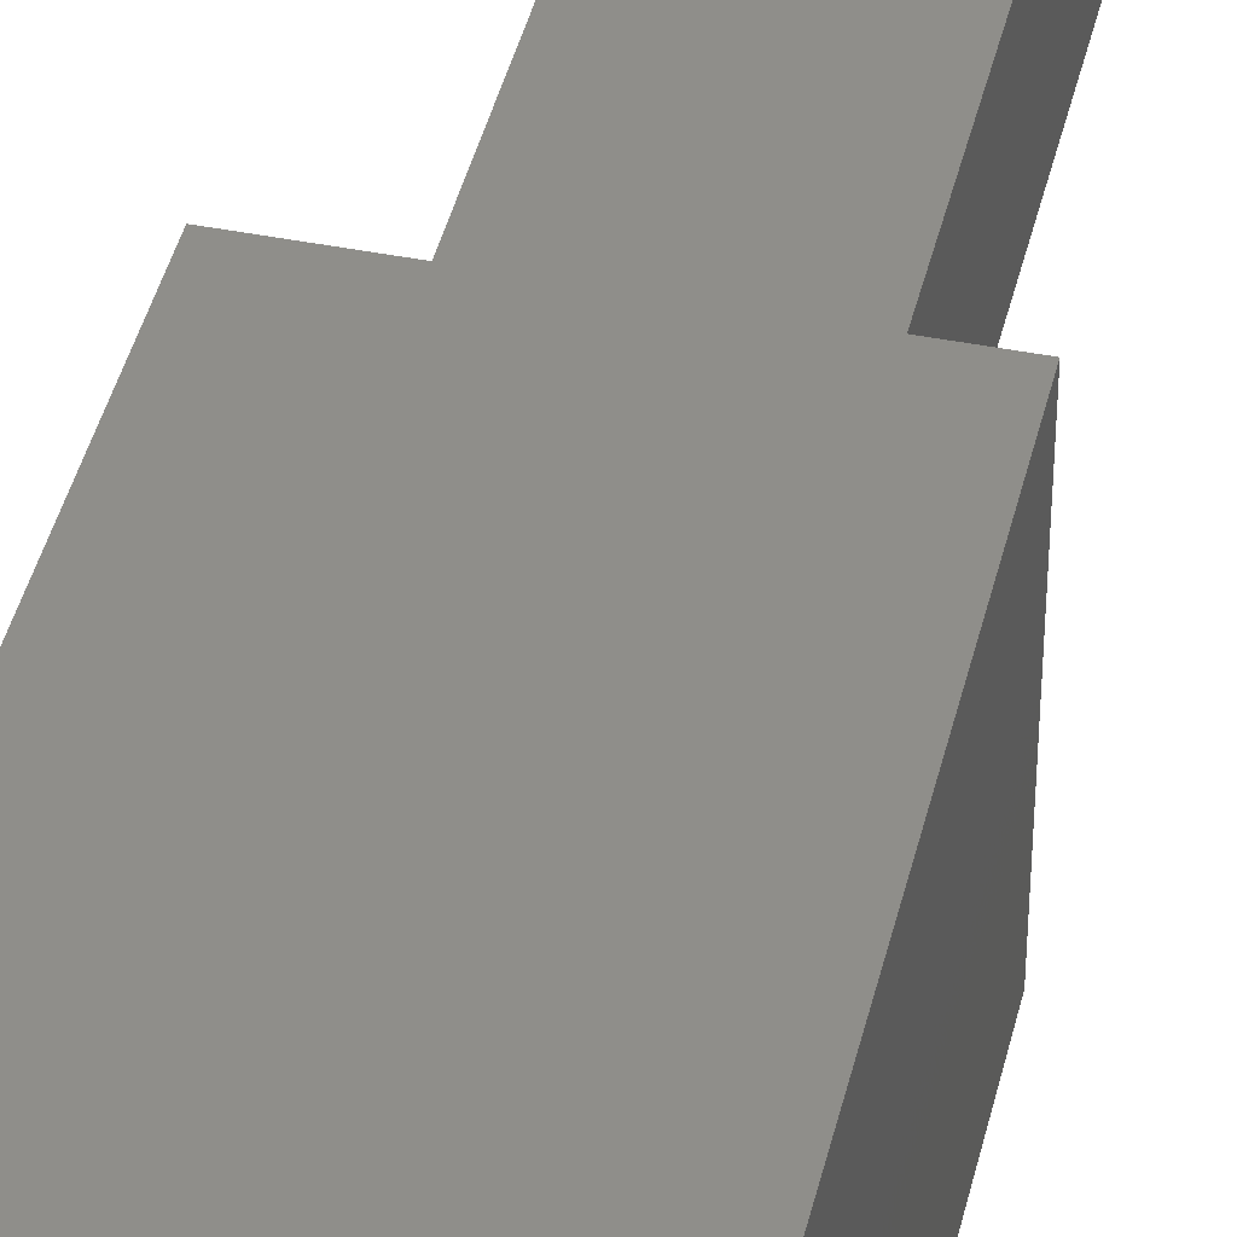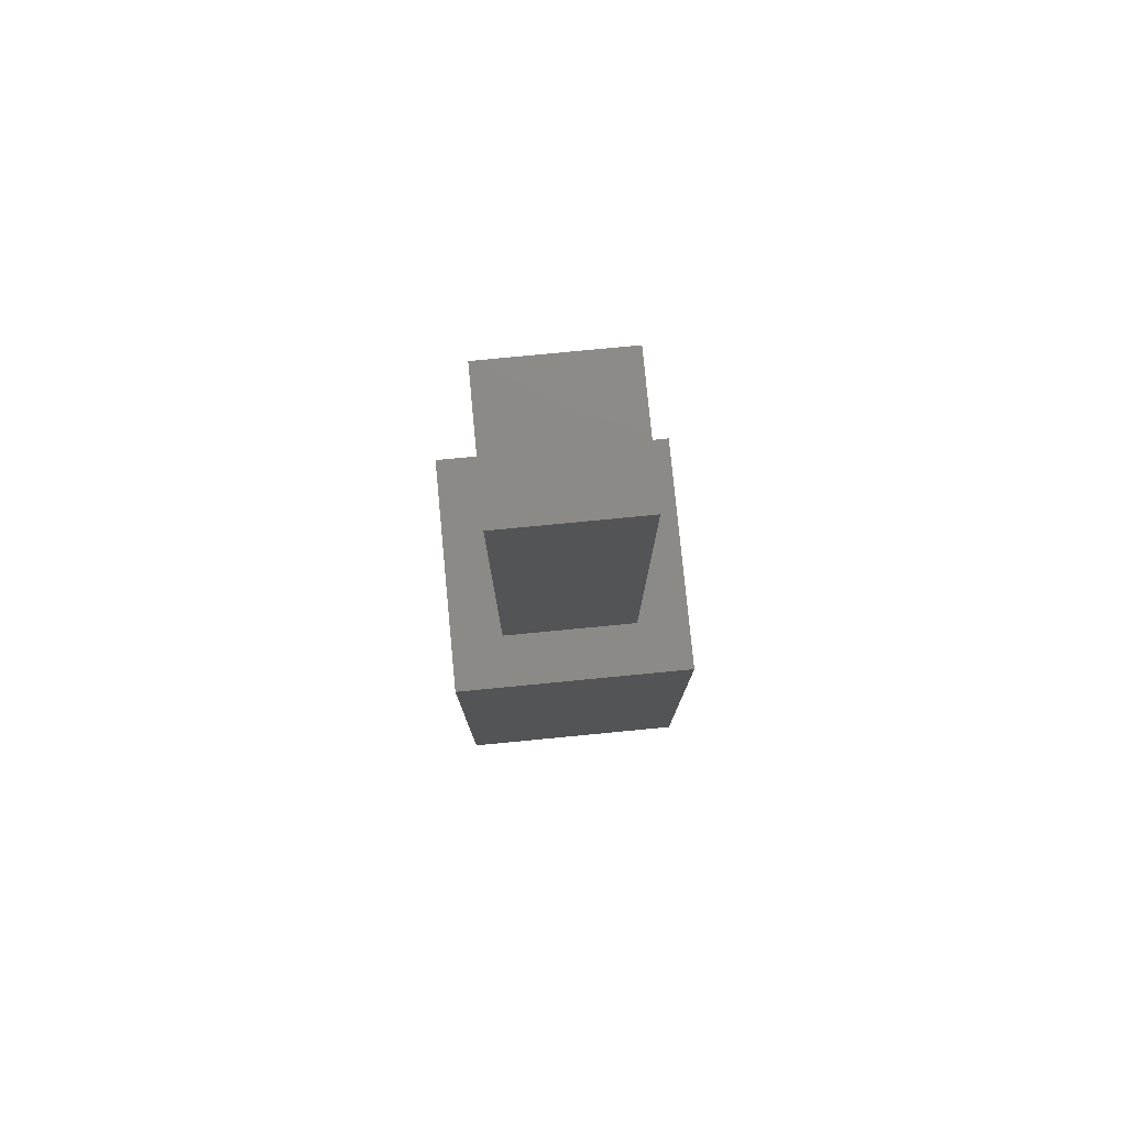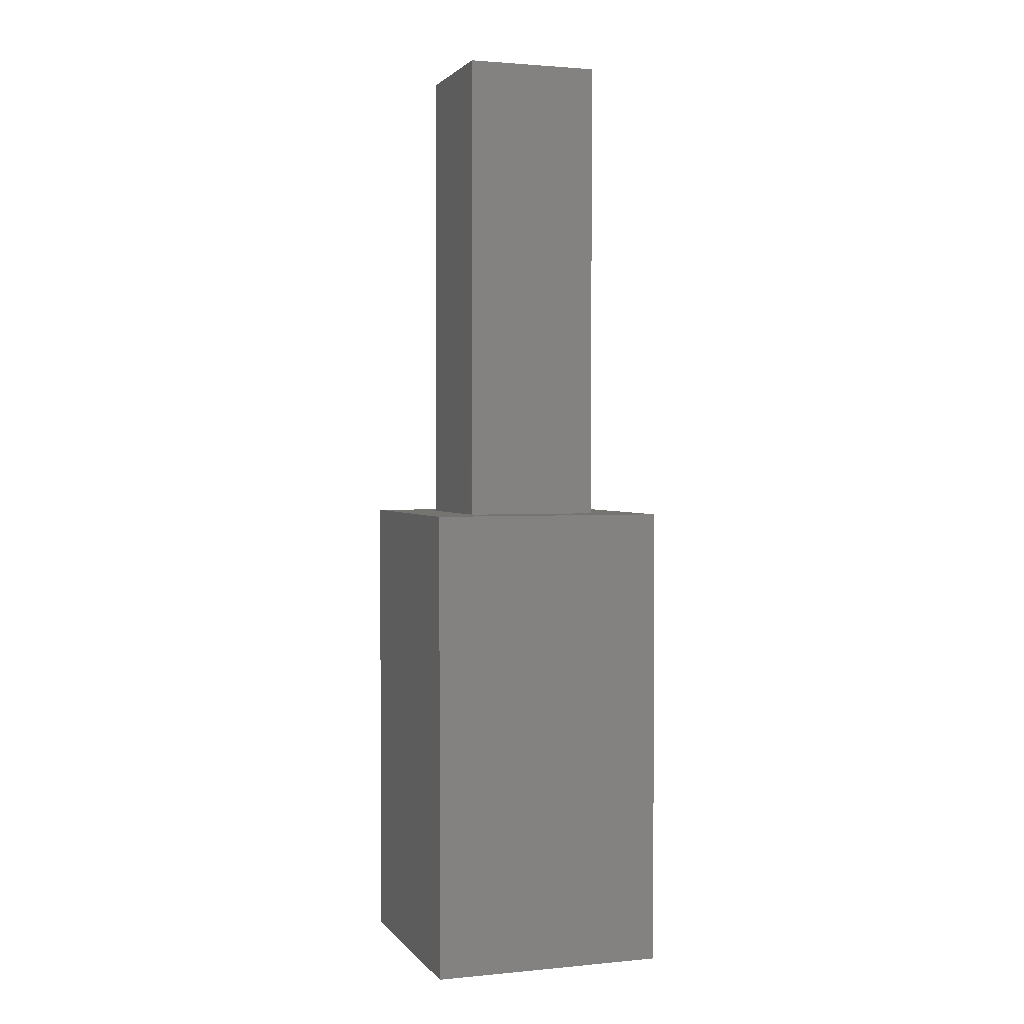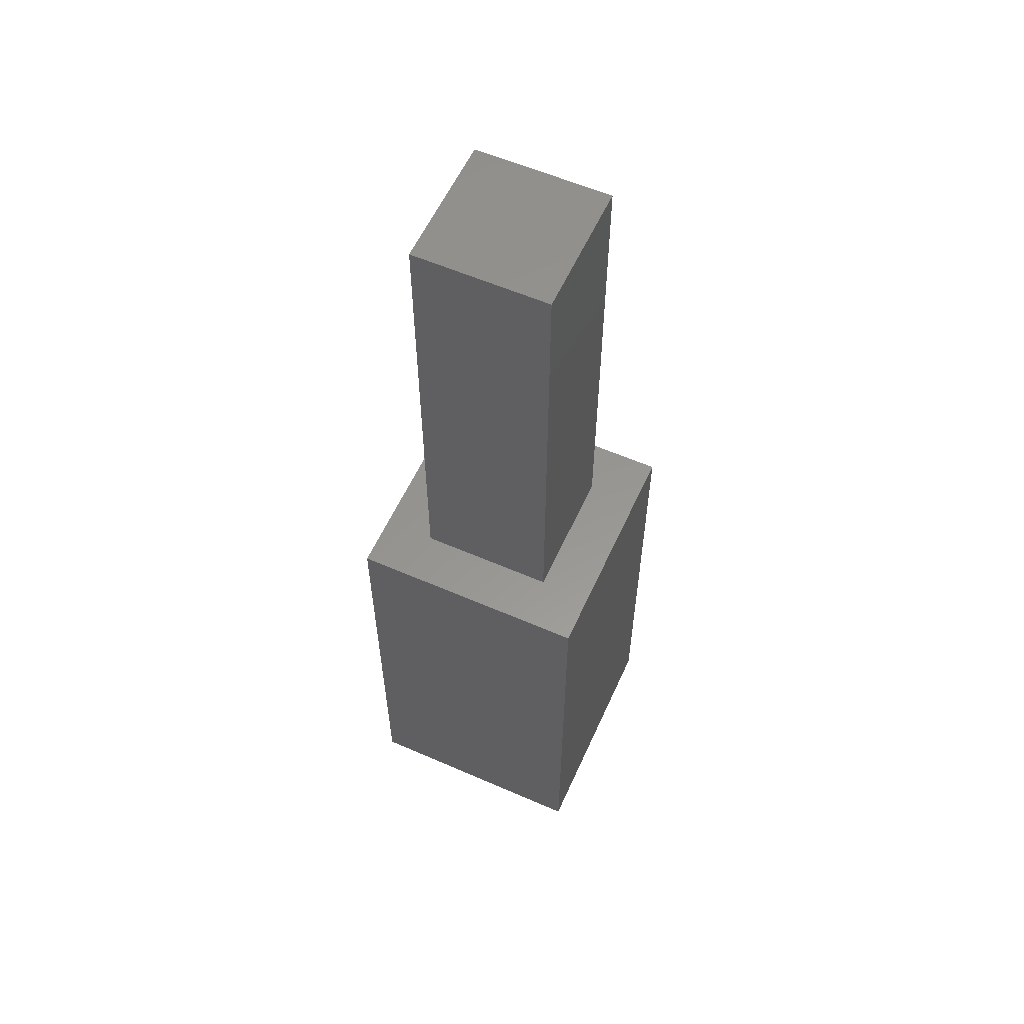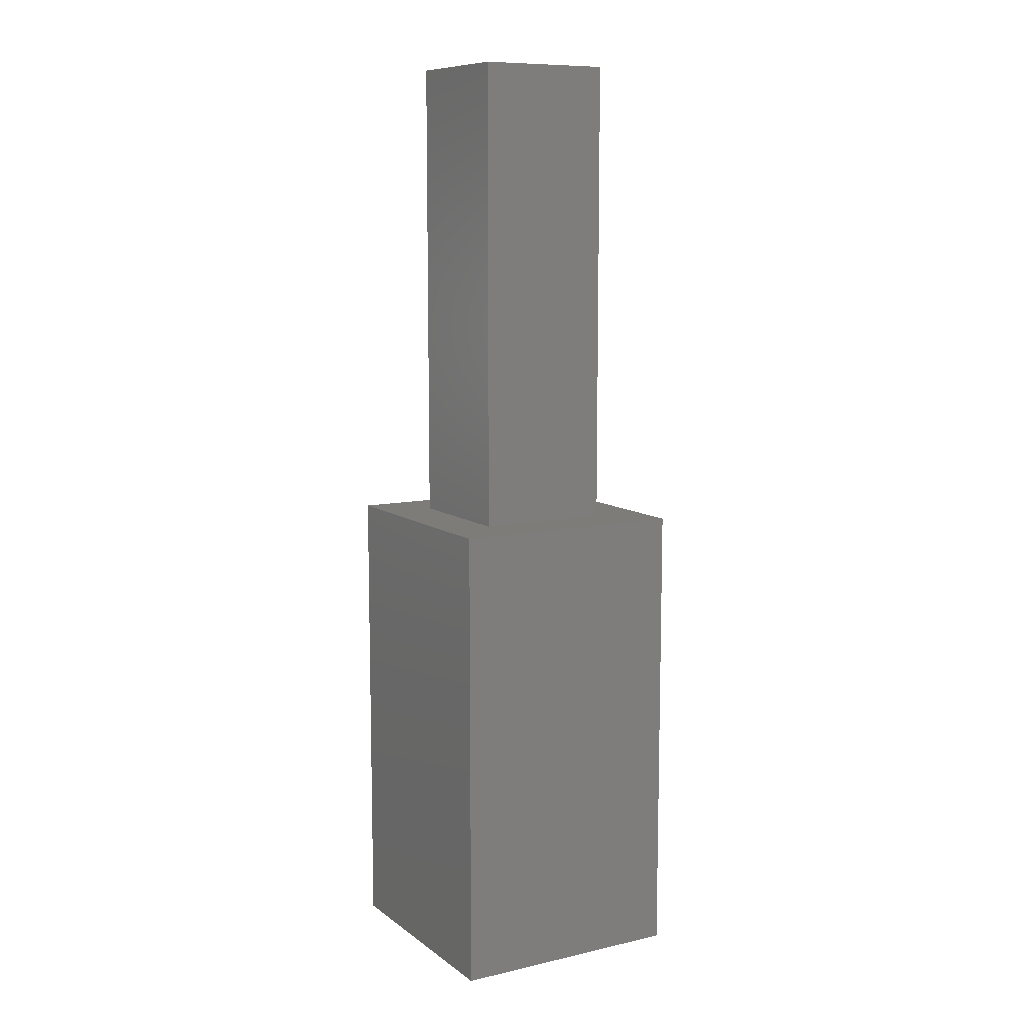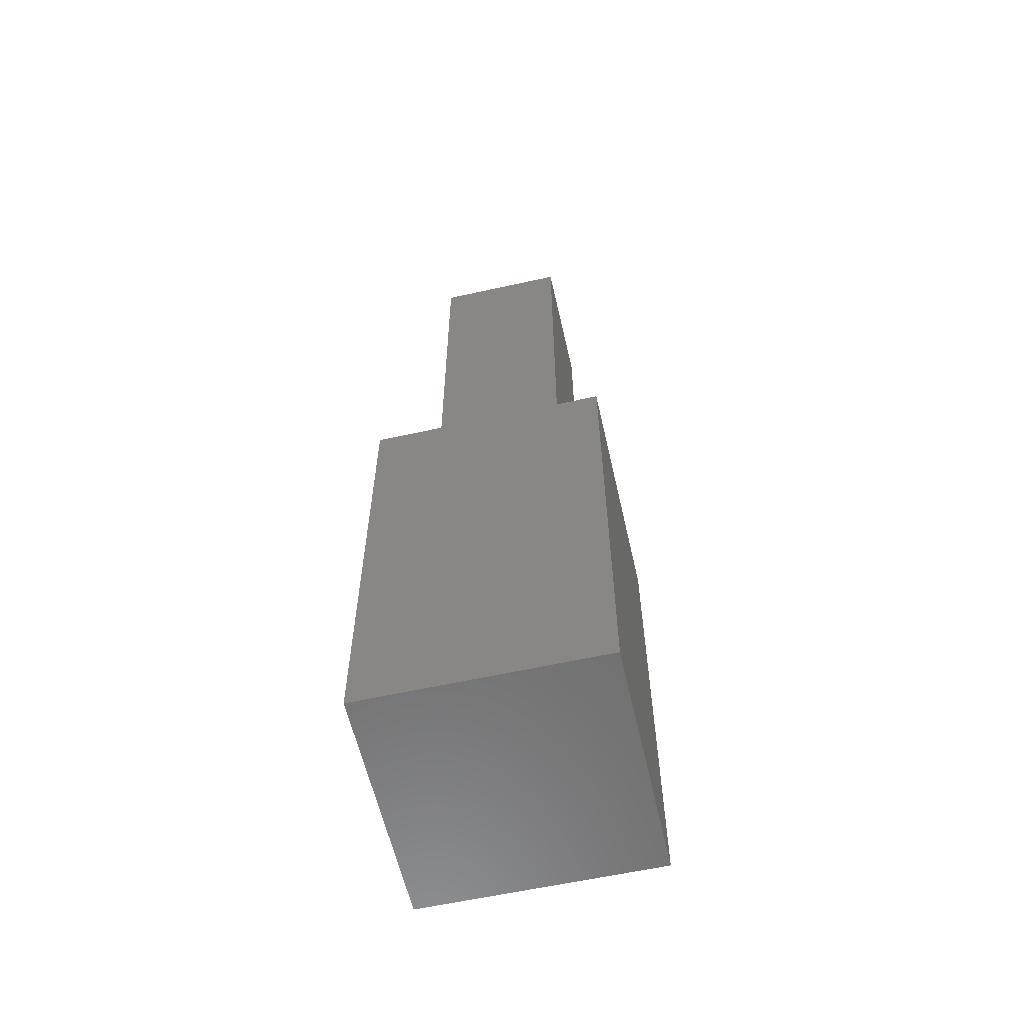
<metadata>
{"format":"stl","ext":"stl","renderer":"f3d","projection":"perspective","resolution":1024,"background":"white","views":[{"elev":42.9,"azim":-166.7,"up":"+Y"},{"elev":78.3,"azim":174.5,"up":"+Z"},{"elev":1.9,"azim":-18.9,"up":"+Z"},{"elev":58.1,"azim":-65.7,"up":"+Z"},{"elev":9.7,"azim":-120.1,"up":"+Z"},{"elev":-59.8,"azim":102.8,"up":"+Z"}]}
</metadata>
<code>
# stl→obj: 16 verts, 28 faces
v 5 0 10
v 5 5 0
v 5 5 10
v 5 0 0
v 3.914 3.914 10
v 1.086 3.914 10
v 0 5 10
v 1.086 1.086 10
v 3.914 1.086 10
v 0 0 10
v 0 0 0
v 0 5 0
v 1.086 3.914 20
v 1.086 1.086 20
v 3.914 3.914 20
v 3.914 1.086 20
f 1 2 3
f 2 1 4
f 3 5 1
f 3 6 5
f 6 7 8
f 7 6 3
f 9 1 5
f 8 1 9
f 8 10 1
f 10 8 7
f 11 7 12
f 7 11 10
f 2 7 3
f 7 2 12
f 11 1 10
f 1 11 4
f 8 13 6
f 13 8 14
f 5 13 15
f 13 5 6
f 16 5 15
f 5 16 9
f 13 16 15
f 16 13 14
f 8 16 14
f 16 8 9
f 11 2 4
f 2 11 12

</code>
